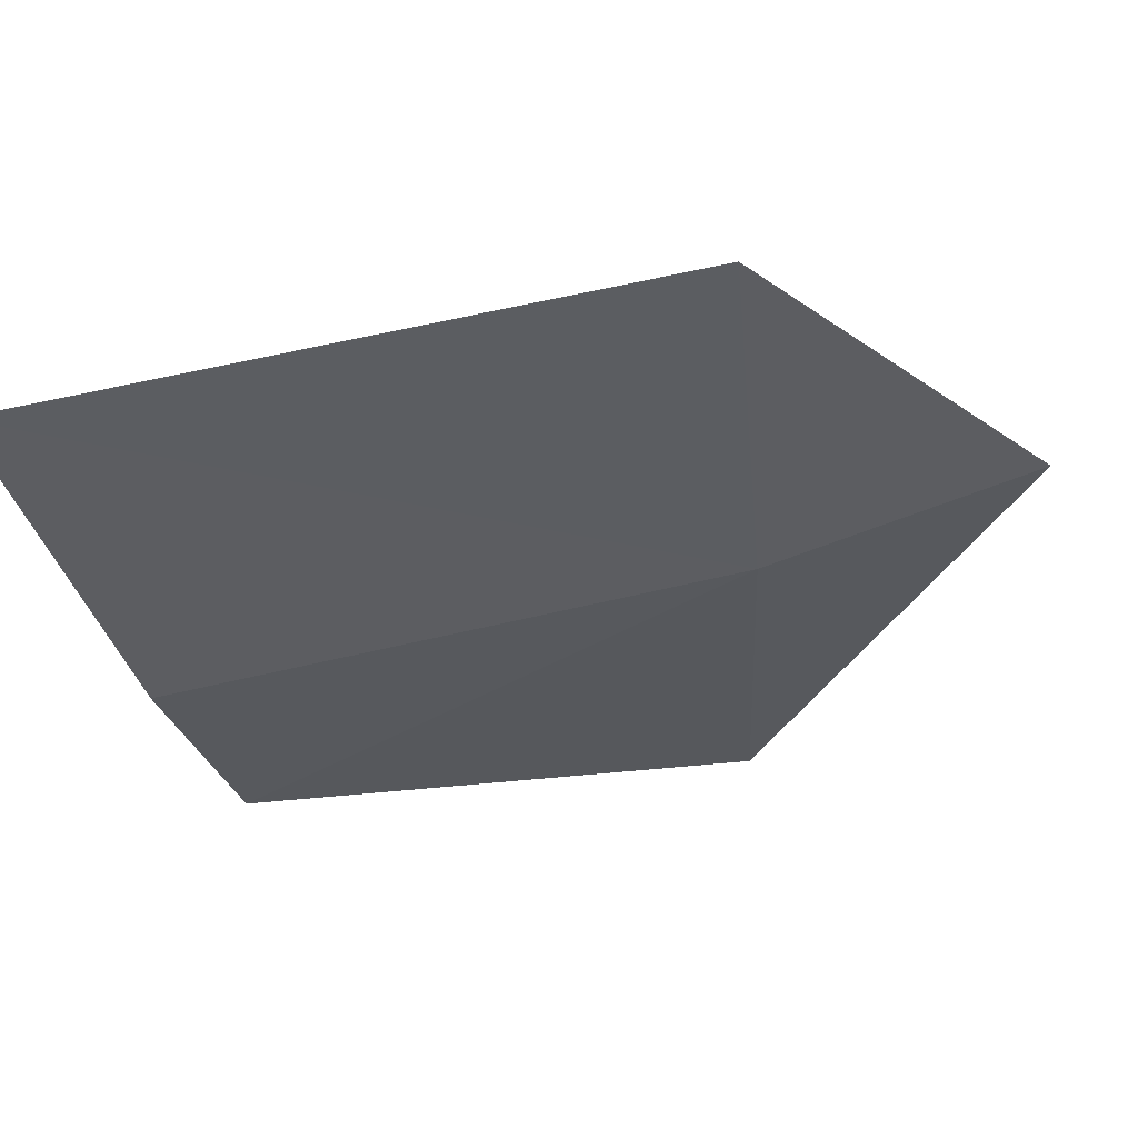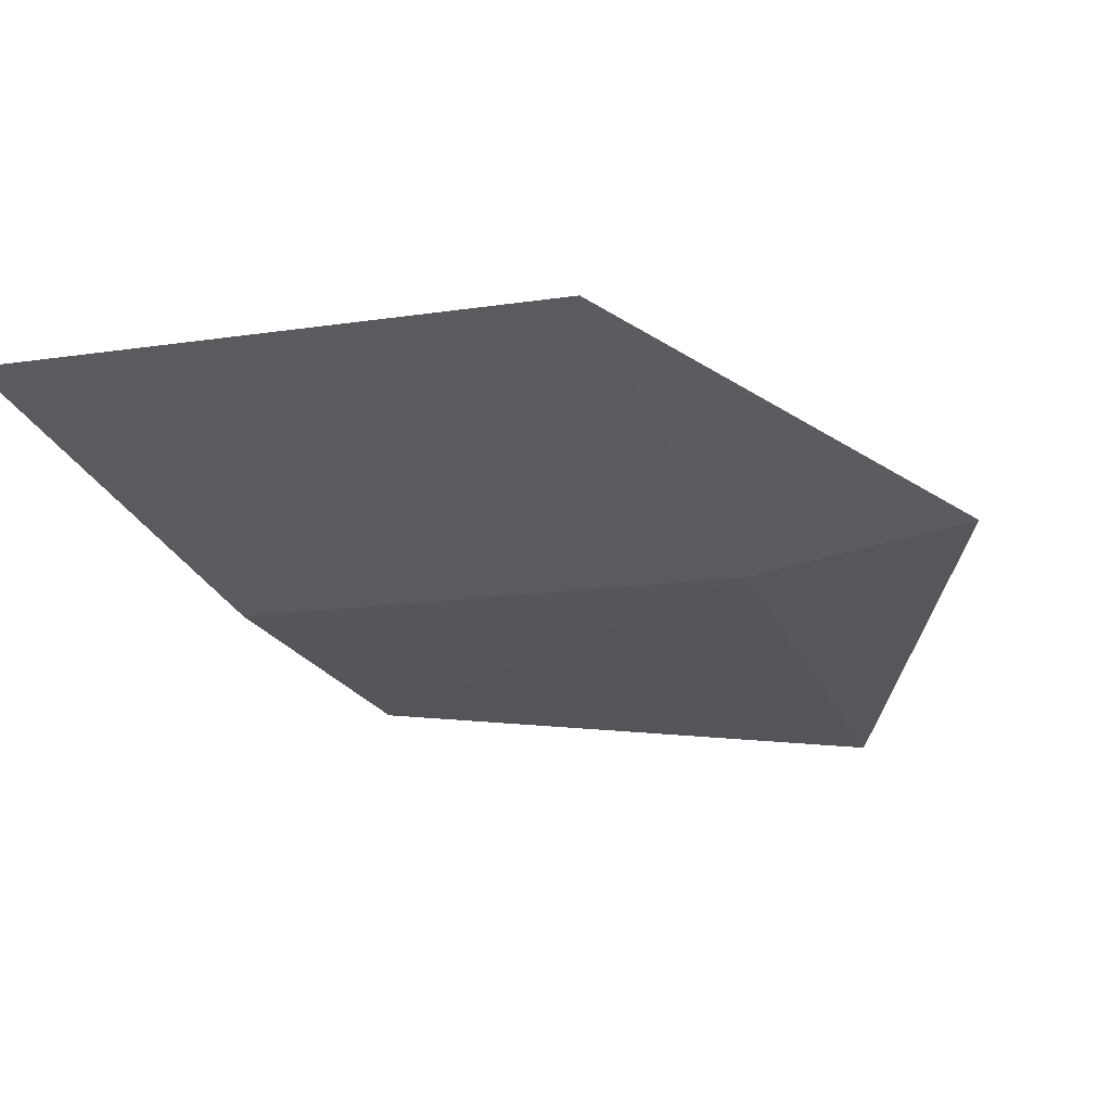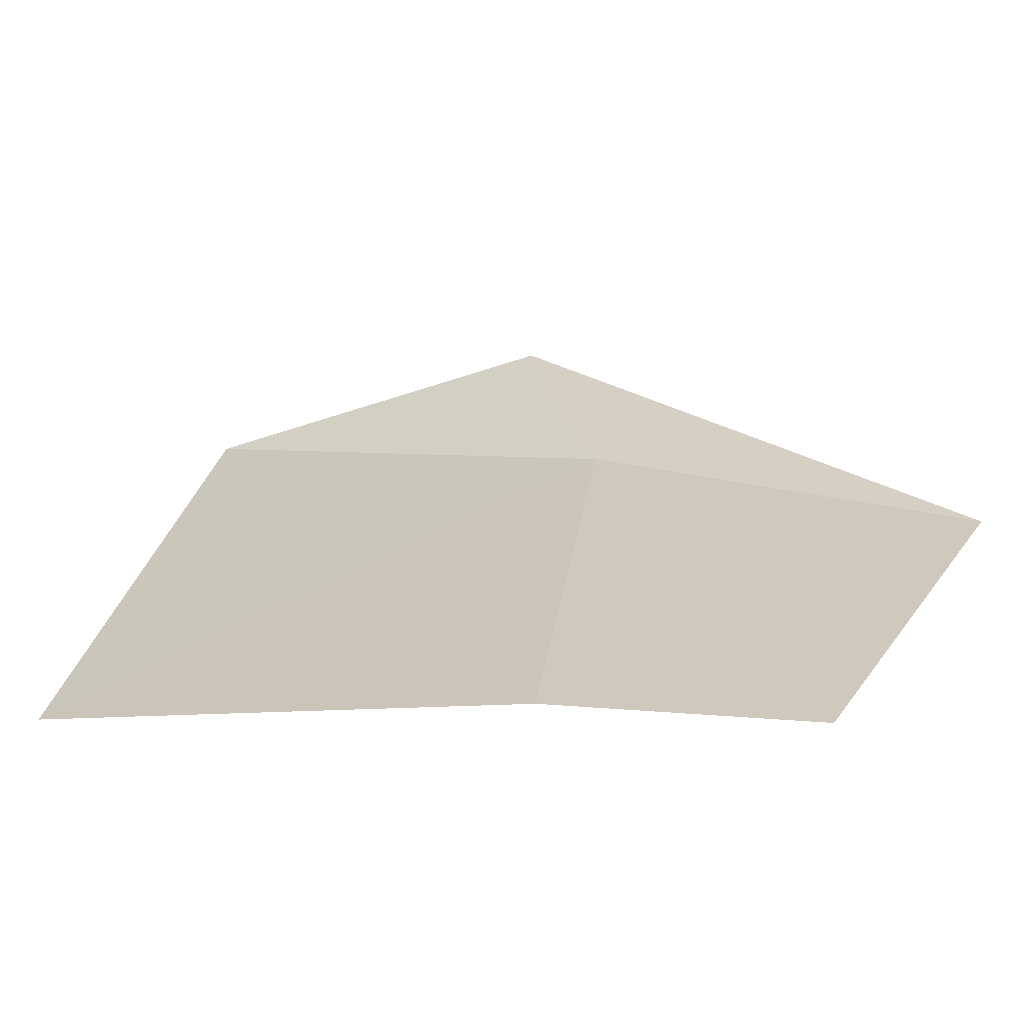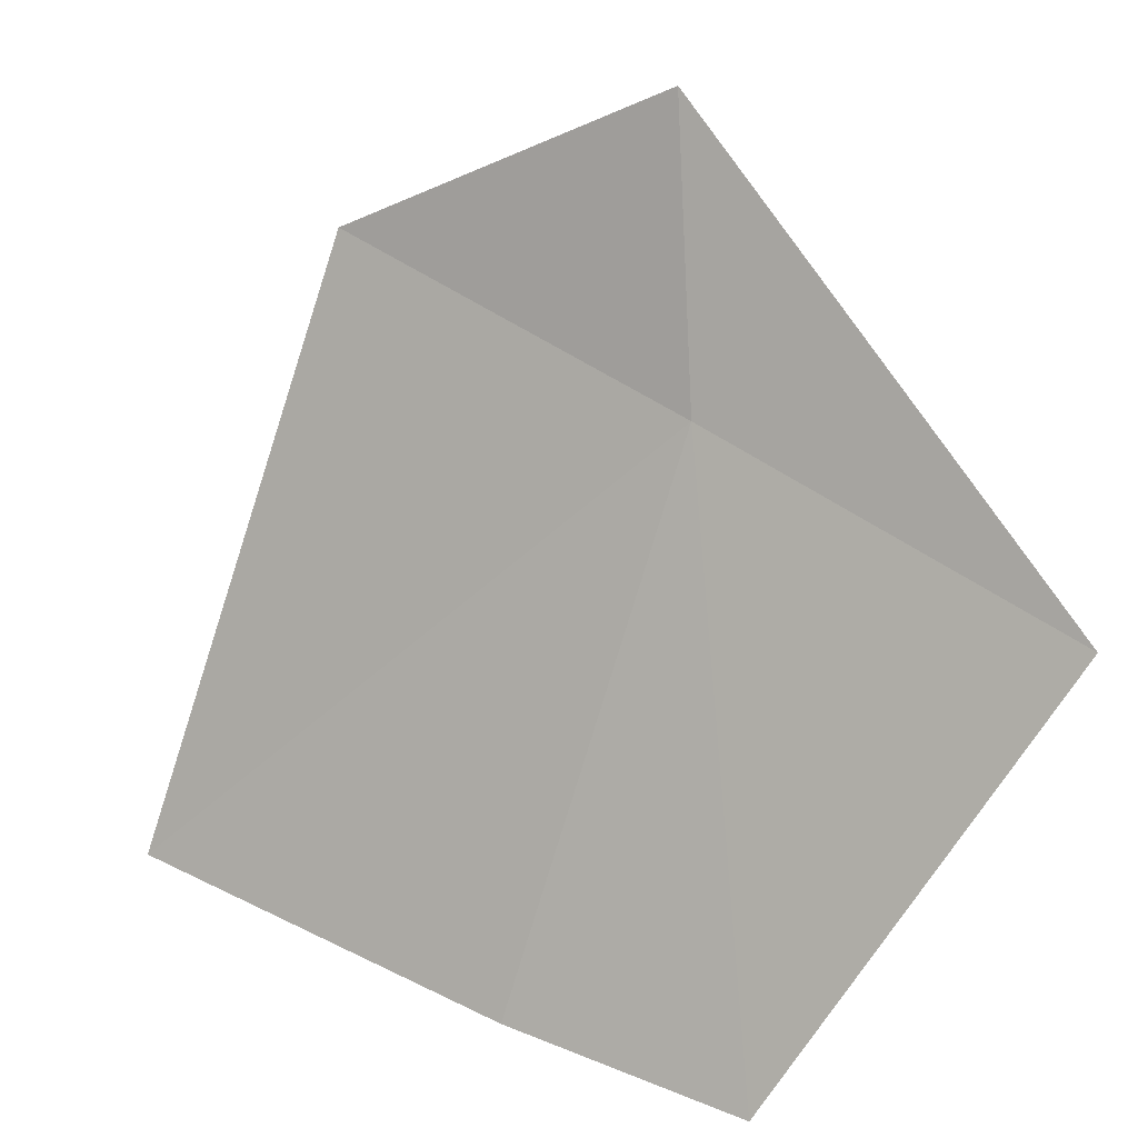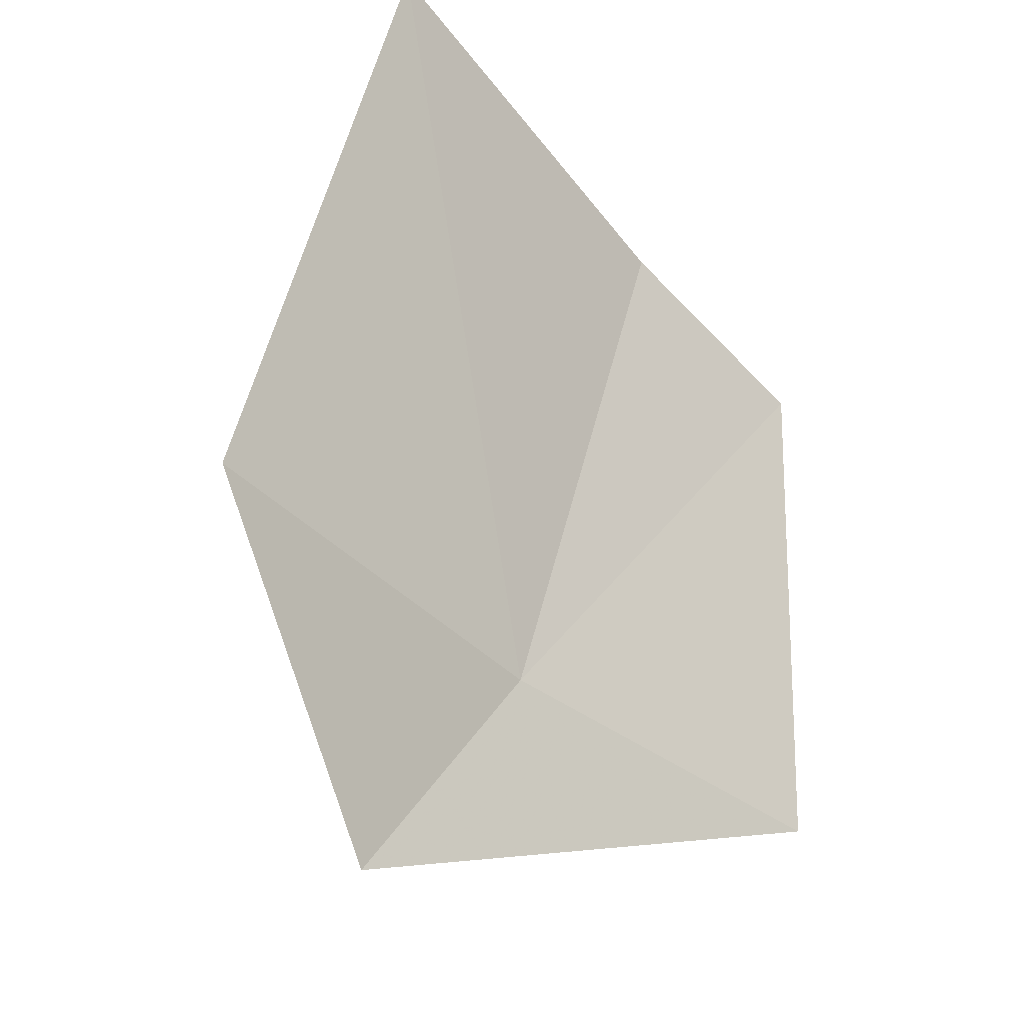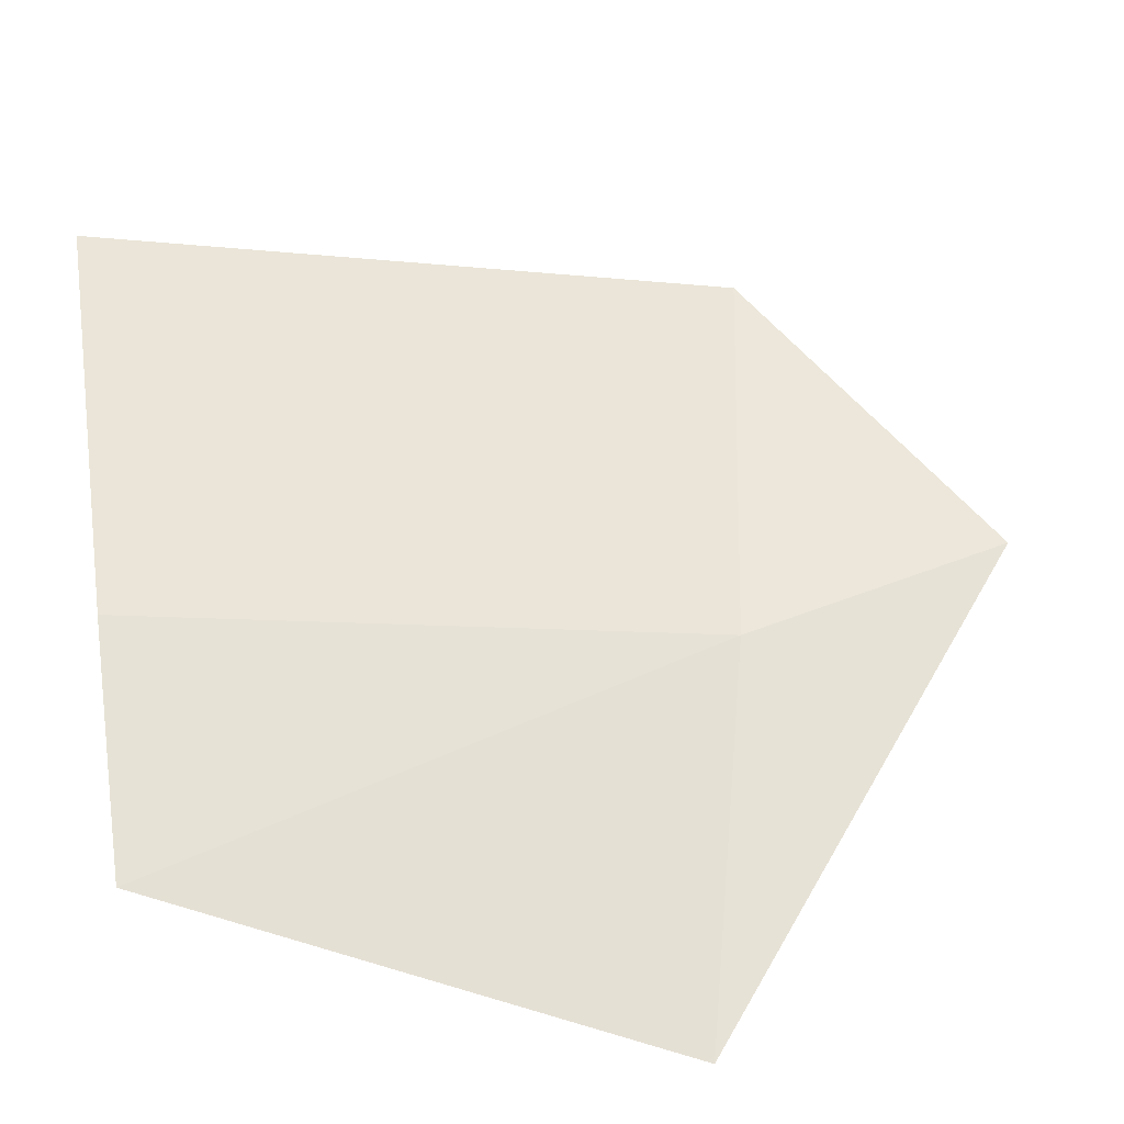
<metadata>
{"format":"obj","ext":"obj","renderer":"f3d","projection":"perspective","resolution":1024,"background":"white","views":[{"elev":12.1,"azim":115.0,"up":"+Z"},{"elev":17.3,"azim":140.9,"up":"+Z"},{"elev":-44.3,"azim":139.5,"up":"+Y"},{"elev":29.7,"azim":167.5,"up":"+Y"},{"elev":65.0,"azim":-145.1,"up":"+Z"},{"elev":-76.0,"azim":105.4,"up":"+Z"}]}
</metadata>
<code>
v 38.96 3.428 6.055
v 39.76 1.338 5.53
v 40.92 1.414 6.75
v 40 3.747 7.272
v 38.92 4.481 6.504
v 39.01 1.269 4.904
v 37.85 2.98 4.989
f 1 3 2
f 1 4 3
f 1 5 4
f 1 2 6
f 1 6 7
f 1 7 5

</code>
